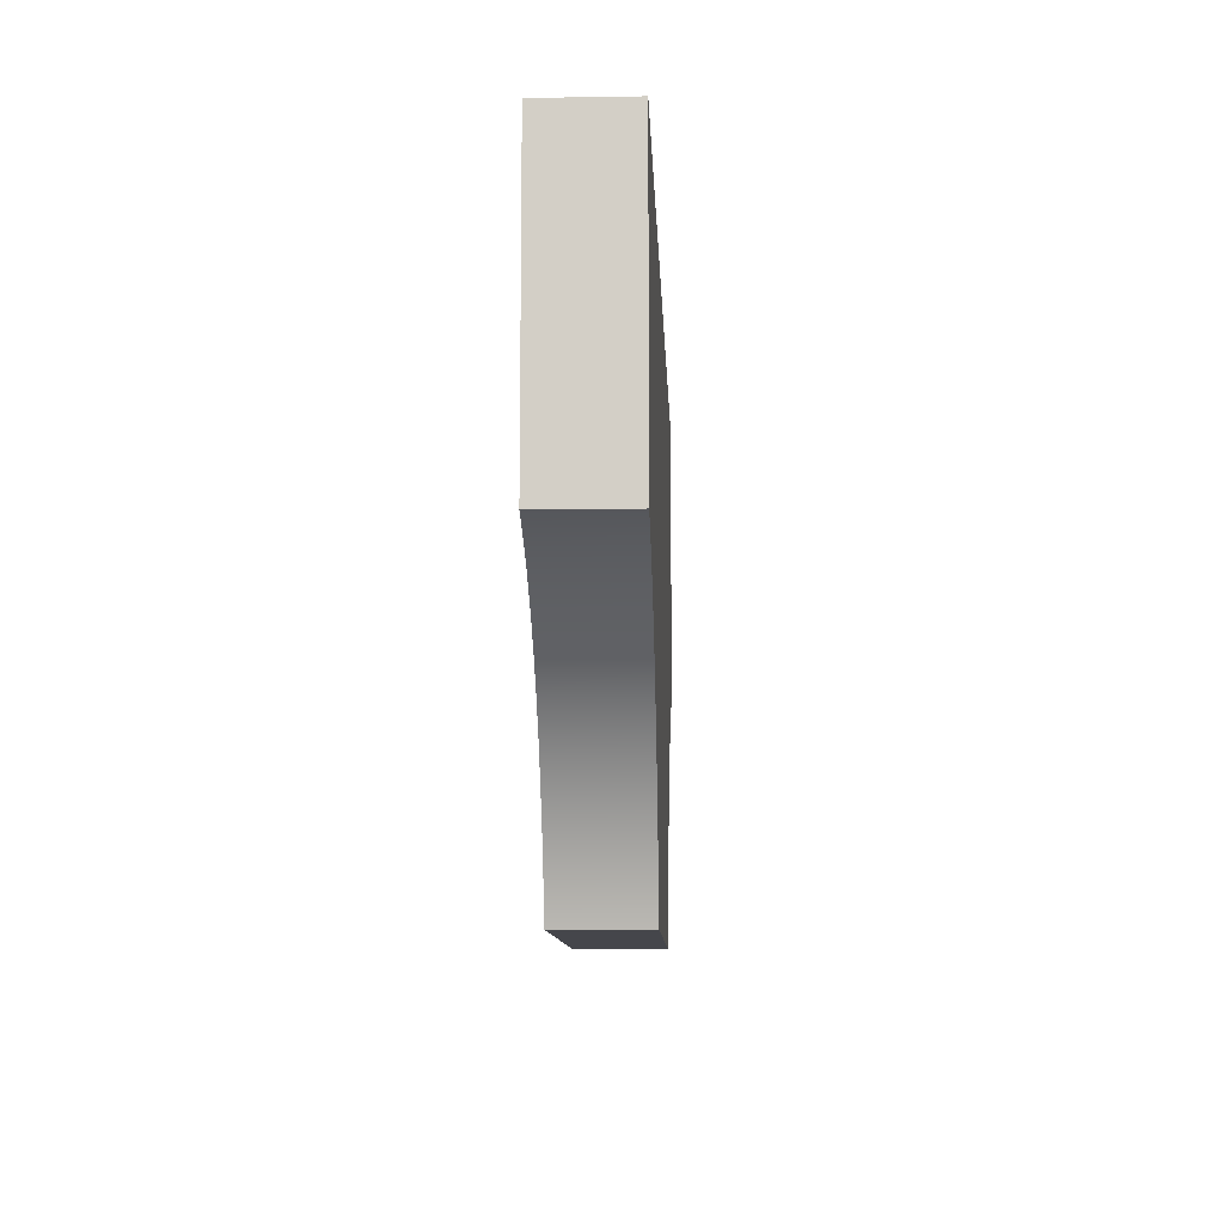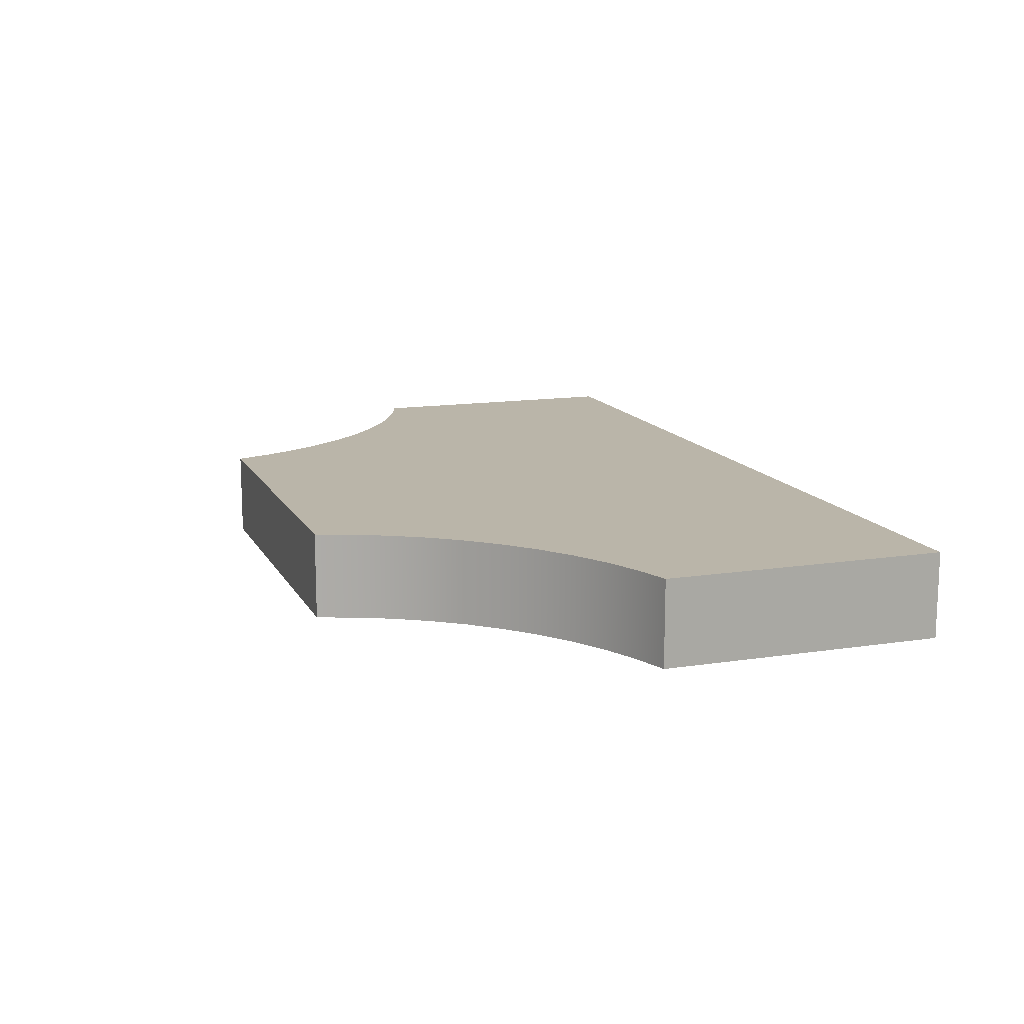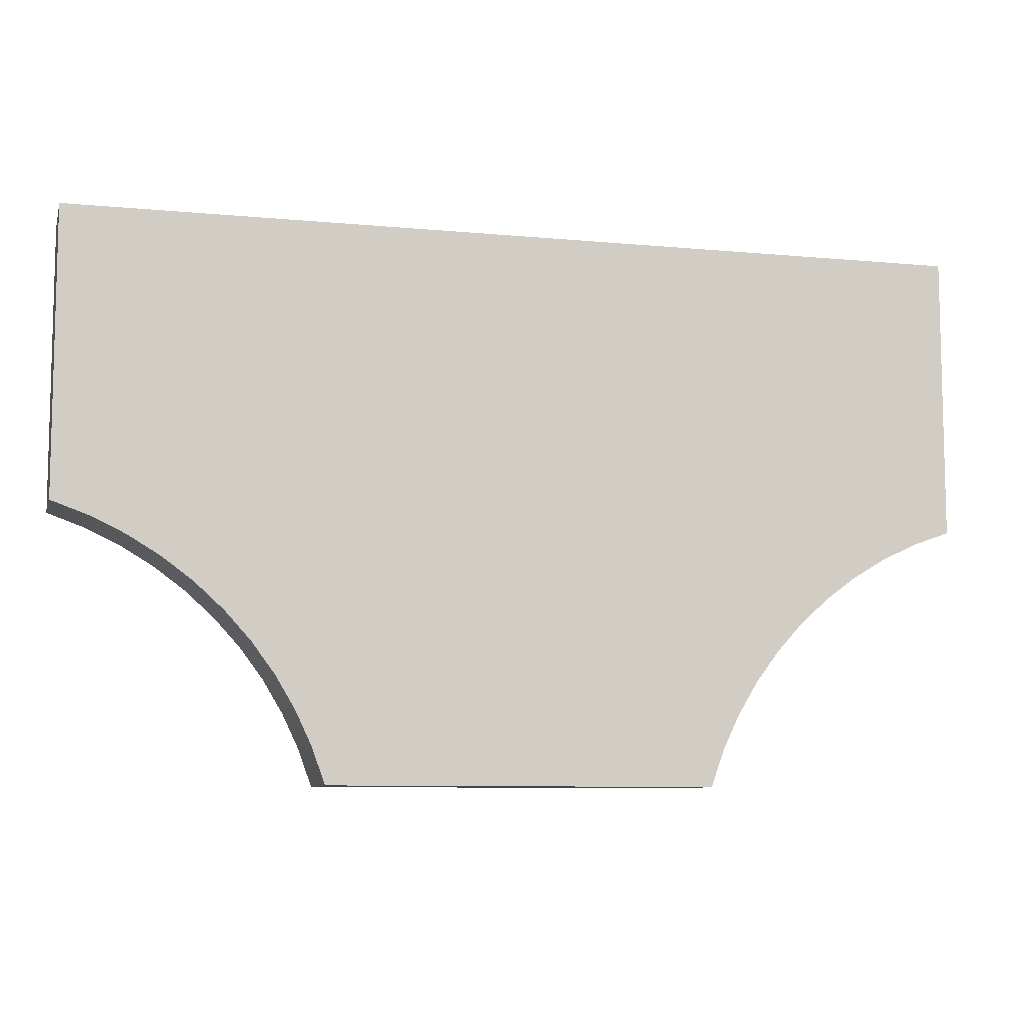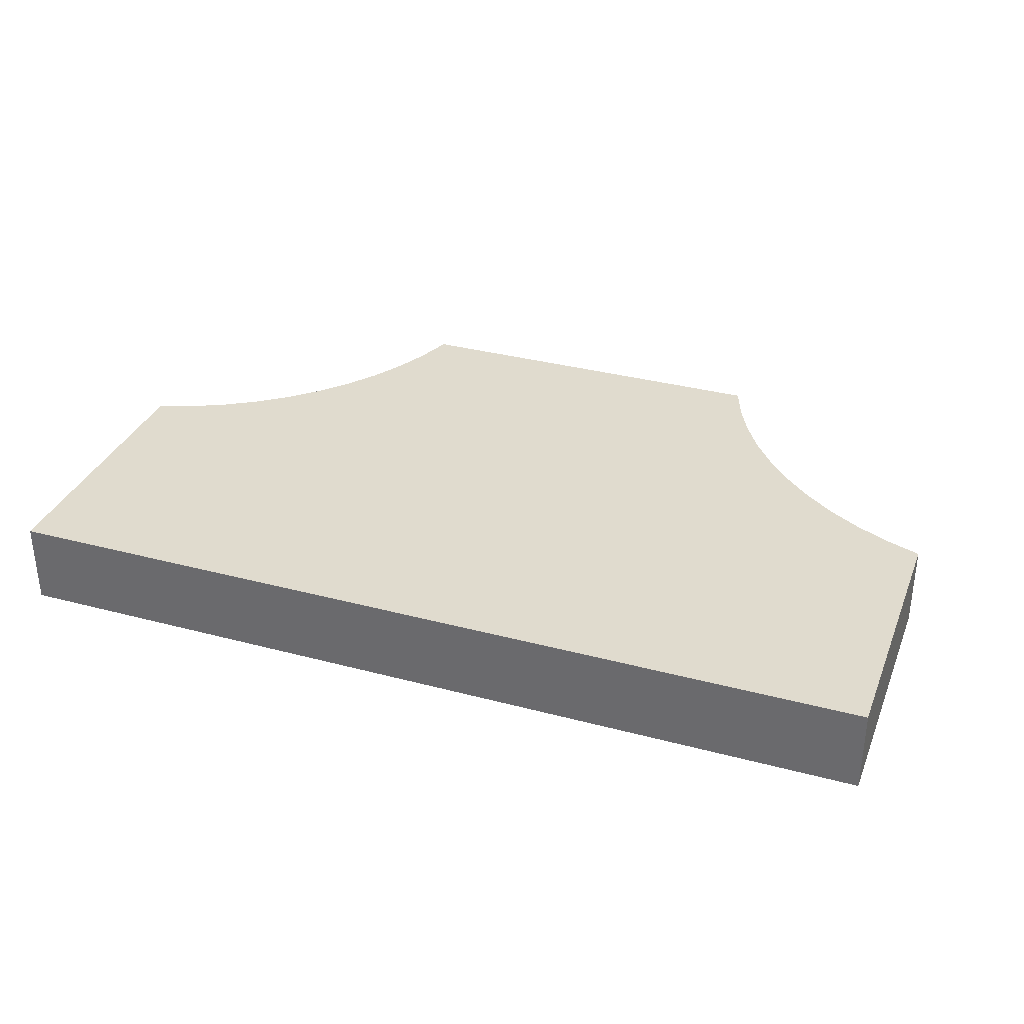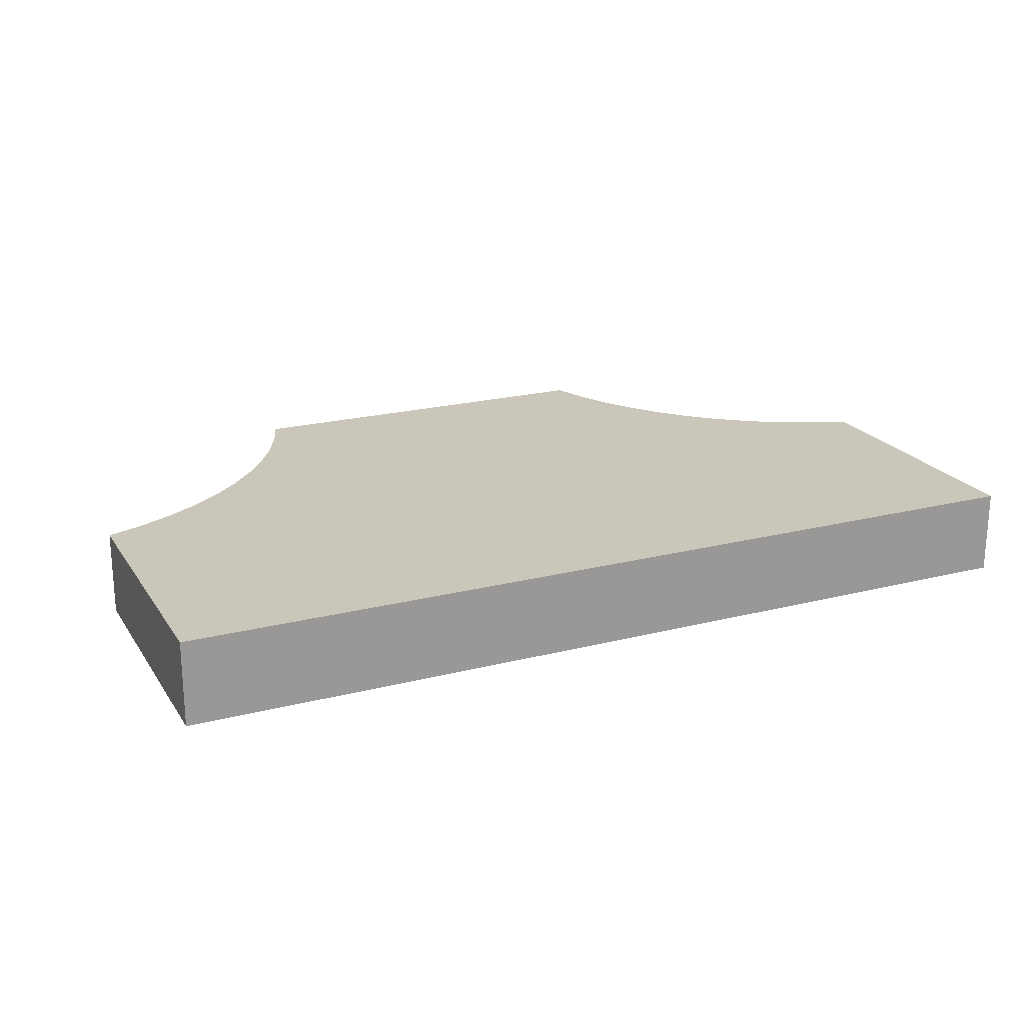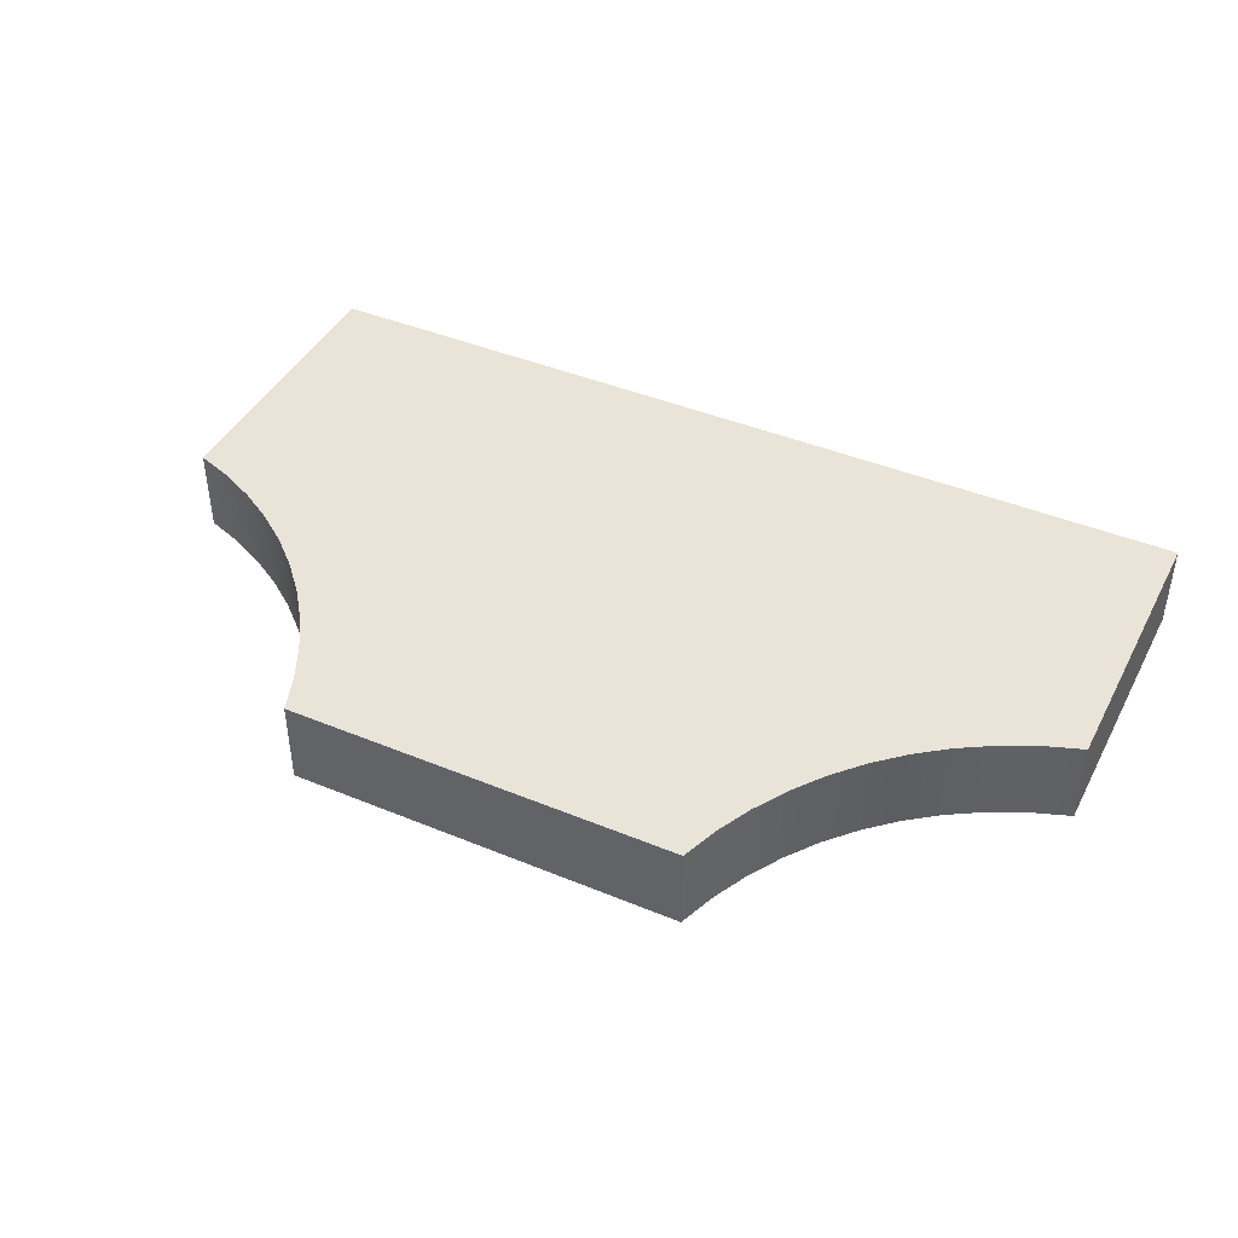
<metadata>
{"format":"obj","ext":"obj","renderer":"f3d","projection":"perspective","resolution":1024,"background":"white","views":[{"elev":-10.0,"azim":92.3,"up":"+Z"},{"elev":13.6,"azim":-109.2,"up":"+Y"},{"elev":-8.6,"azim":165.7,"up":"+Z"},{"elev":33.6,"azim":20.0,"up":"+Y"},{"elev":21.2,"azim":-24.4,"up":"+Y"},{"elev":43.0,"azim":-153.9,"up":"+Y"}]}
</metadata>
<code>
v 0.3989 0 -0.833
v 0.3791 0 -0.7777
v 0.3539 0 -0.7247
v 0.3237 0 -0.6744
v 0.2887 0 -0.6272
v 0.2493 0 -0.5837
v 0.2058 0 -0.5443
v 0.1586 0 -0.5093
v 0.1083 0 -0.4791
v 0.05525 0 -0.4539
v 2.776e-17 0 -0.4341
v 2.776e-17 0.13 -0.4341
v 0.05525 0.13 -0.4539
v 0.1083 0.13 -0.4791
v 0.1586 0.13 -0.5093
v 0.2058 0.13 -0.5443
v 0.2493 0.13 -0.5837
v 0.2887 0.13 -0.6272
v 0.3237 0.13 -0.6744
v 0.3539 0.13 -0.7247
v 0.3791 0.13 -0.7777
v 0.3989 0.13 -0.833
v 0.9851 0 -0.833
v 0.3989 0 -0.833
v 0.3989 0.13 -0.833
v 0.9851 0.13 -0.833
v 1.384 0 -0.4341
v 1.329 0 -0.4539
v 1.276 0 -0.4791
v 1.225 0 -0.5093
v 1.178 0 -0.5443
v 1.135 0 -0.5837
v 1.095 0 -0.6272
v 1.06 0 -0.6744
v 1.03 0 -0.7247
v 1.005 0 -0.7777
v 0.9851 0 -0.833
v 0.9851 0.13 -0.833
v 1.005 0.13 -0.7777
v 1.03 0.13 -0.7247
v 1.06 0.13 -0.6744
v 1.095 0.13 -0.6272
v 1.135 0.13 -0.5837
v 1.178 0.13 -0.5443
v 1.225 0.13 -0.5093
v 1.276 0.13 -0.4791
v 1.329 0.13 -0.4539
v 1.384 0.13 -0.4341
v 1.384 0 0
v 1.384 0 -0.4341
v 1.384 0.13 -0.4341
v 1.384 0.13 0
v 0 0 0
v 1.384 0 0
v 1.384 0.13 0
v 0 0.13 0
v 2.776e-17 0 -0.4341
v 0 0 0
v 0 0.13 0
v 2.776e-17 0.13 -0.4341
v 2.776e-17 0.13 -0.4341
v 0 0.13 0
v 1.384 0.13 0
v 1.384 0.13 -0.4341
v 1.329 0.13 -0.4539
v 1.276 0.13 -0.4791
v 1.225 0.13 -0.5093
v 1.178 0.13 -0.5443
v 1.135 0.13 -0.5837
v 1.095 0.13 -0.6272
v 1.06 0.13 -0.6744
v 1.03 0.13 -0.7247
v 1.005 0.13 -0.7777
v 0.9851 0.13 -0.833
v 0.3989 0.13 -0.833
v 0.3791 0.13 -0.7777
v 0.3539 0.13 -0.7247
v 0.3237 0.13 -0.6744
v 0.2887 0.13 -0.6272
v 0.2493 0.13 -0.5837
v 0.2058 0.13 -0.5443
v 0.1586 0.13 -0.5093
v 0.1083 0.13 -0.4791
v 0.05525 0.13 -0.4539
v 0 0 0
v 2.776e-17 0 -0.4341
v 0.05525 0 -0.4539
v 0.1083 0 -0.4791
v 0.1586 0 -0.5093
v 0.2058 0 -0.5443
v 0.2493 0 -0.5837
v 0.2887 0 -0.6272
v 0.3237 0 -0.6744
v 0.3539 0 -0.7247
v 0.3791 0 -0.7777
v 0.3989 0 -0.833
v 0.9851 0 -0.833
v 1.005 0 -0.7777
v 1.03 0 -0.7247
v 1.06 0 -0.6744
v 1.095 0 -0.6272
v 1.135 0 -0.5837
v 1.178 0 -0.5443
v 1.225 0 -0.5093
v 1.276 0 -0.4791
v 1.329 0 -0.4539
v 1.384 0 -0.4341
v 1.384 0 0
g 2eb84dbe-e2eb-11ea-96d4-54bf646e7e1f
f 22 1 21
f 21 1 2
f 21 2 20
f 20 2 3
f 20 3 19
f 19 3 4
f 19 4 18
f 18 4 5
f 18 5 17
f 17 5 6
f 17 6 16
f 16 6 7
f 16 7 15
f 15 7 8
f 15 8 14
f 14 8 9
f 14 9 13
f 13 9 10
f 13 10 12
f 12 10 11
g 2eb9fb68-e2eb-11ea-a511-54bf646e7e1f
f 23 24 26
f 26 24 25
g 2ebba924-e2eb-11ea-ba6e-54bf646e7e1f
f 48 27 47
f 47 27 28
f 47 28 46
f 46 28 29
f 46 29 45
f 45 29 30
f 45 30 44
f 44 30 31
f 44 31 43
f 43 31 32
f 43 32 42
f 42 32 33
f 42 33 41
f 41 33 34
f 41 34 40
f 40 34 35
f 40 35 39
f 39 35 36
f 39 36 38
f 38 36 37
g 2ebd2fc0-e2eb-11ea-a0fd-54bf646e7e1f
f 49 50 52
f 52 50 51
g 2ebedd74-e2eb-11ea-bc7f-54bf646e7e1f
f 53 54 56
f 56 54 55
g 2ec2fc3e-e2eb-11ea-8630-54bf646e7e1f
f 57 58 60
f 60 58 59
g 2ec51f22-e2eb-11ea-84ac-54bf646e7e1f
f 61 62 84
f 84 62 83
f 83 62 82
f 82 62 81
f 81 62 63
f 81 63 68
f 68 63 67
f 67 63 66
f 66 63 65
f 65 63 64
f 81 68 80
f 80 68 69
f 80 69 79
f 79 69 70
f 79 70 78
f 78 70 71
f 78 71 77
f 77 71 72
f 77 72 76
f 76 72 73
f 76 73 75
f 75 73 74
g 2ec71afa-e2eb-11ea-8114-54bf646e7e1f
f 86 87 85
f 85 87 88
f 85 88 89
f 89 90 85
f 85 90 103
f 85 103 108
f 108 103 104
f 108 104 105
f 103 90 102
f 102 90 91
f 102 91 101
f 101 91 92
f 101 92 100
f 100 92 93
f 100 93 99
f 99 93 94
f 99 94 98
f 98 94 95
f 98 95 97
f 97 95 96
f 105 106 108
f 108 106 107

</code>
